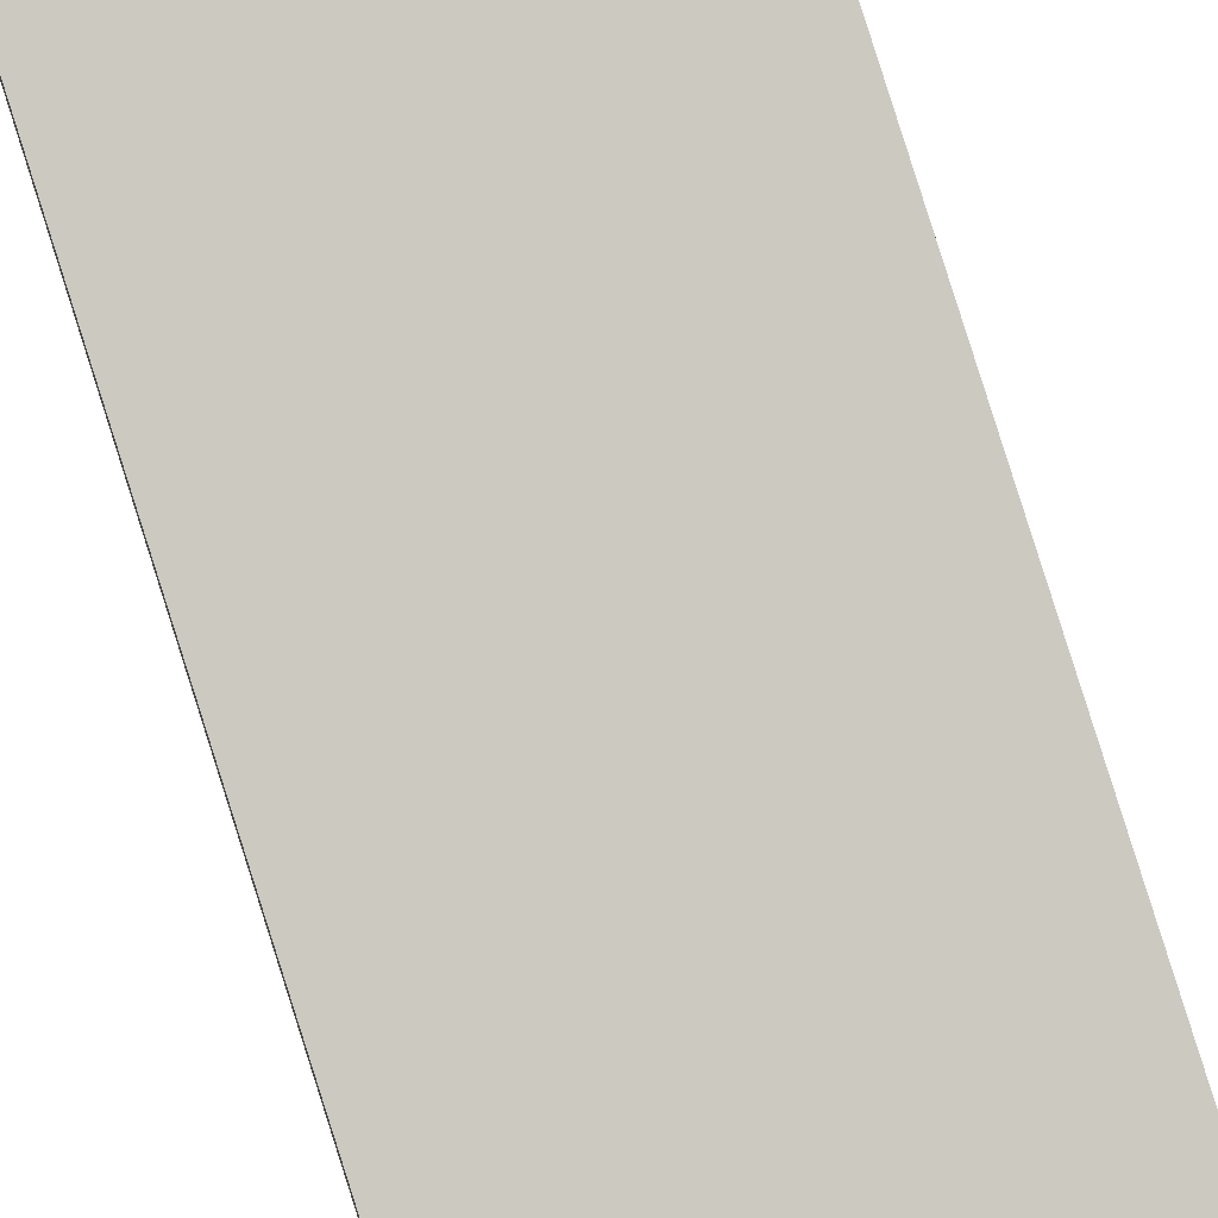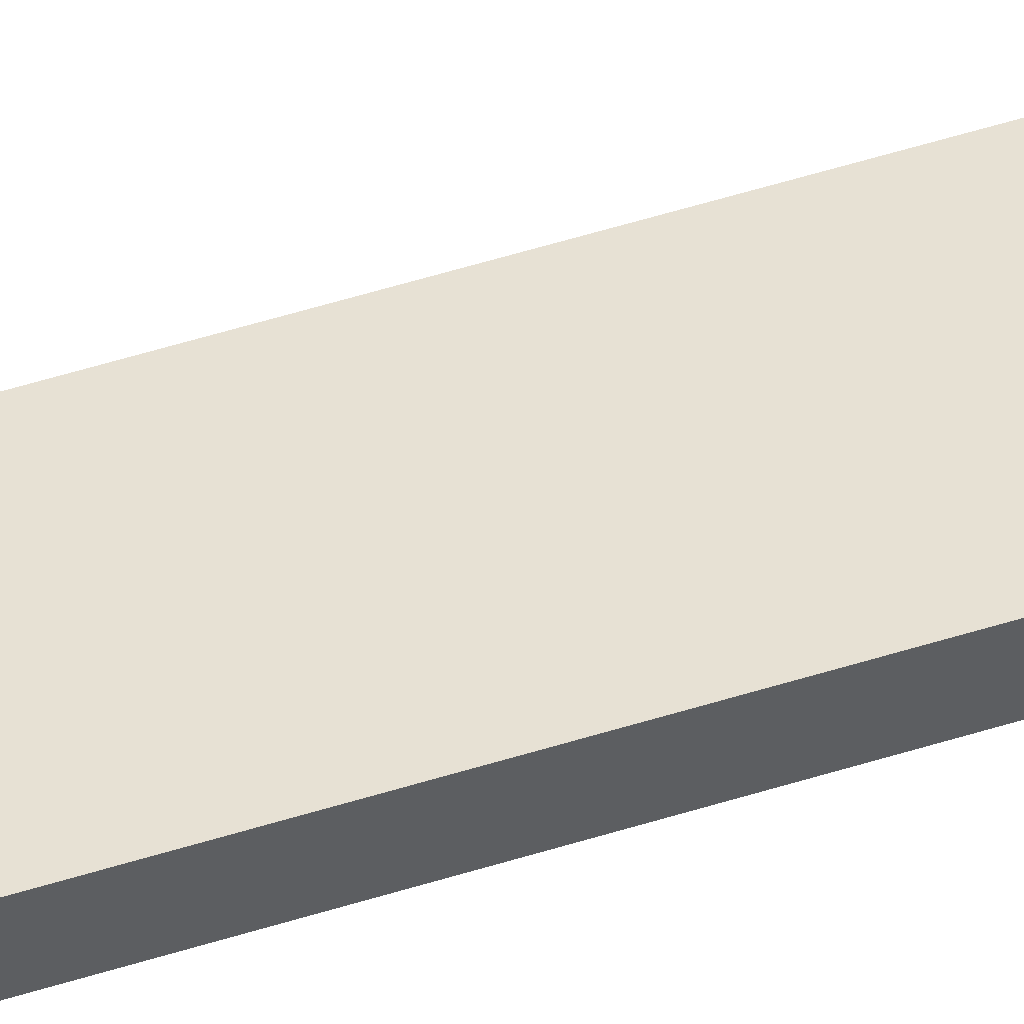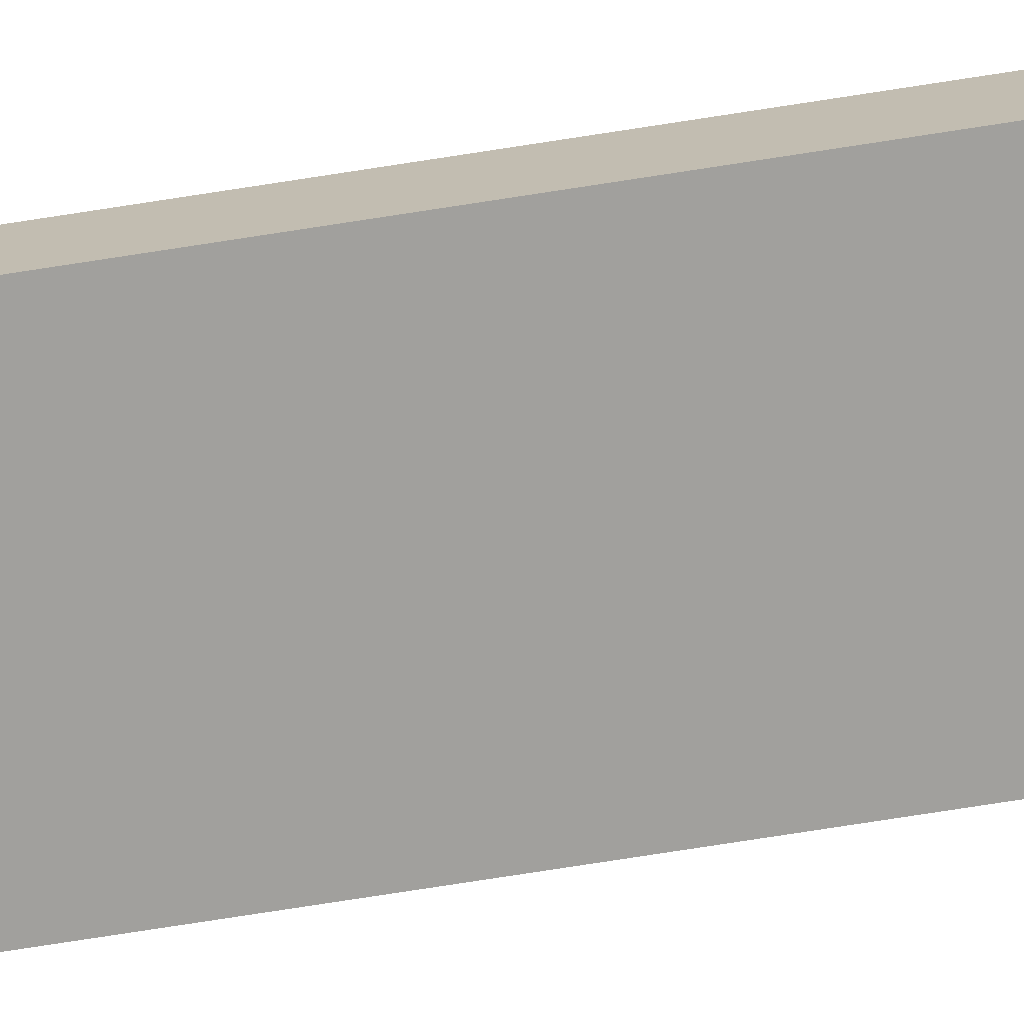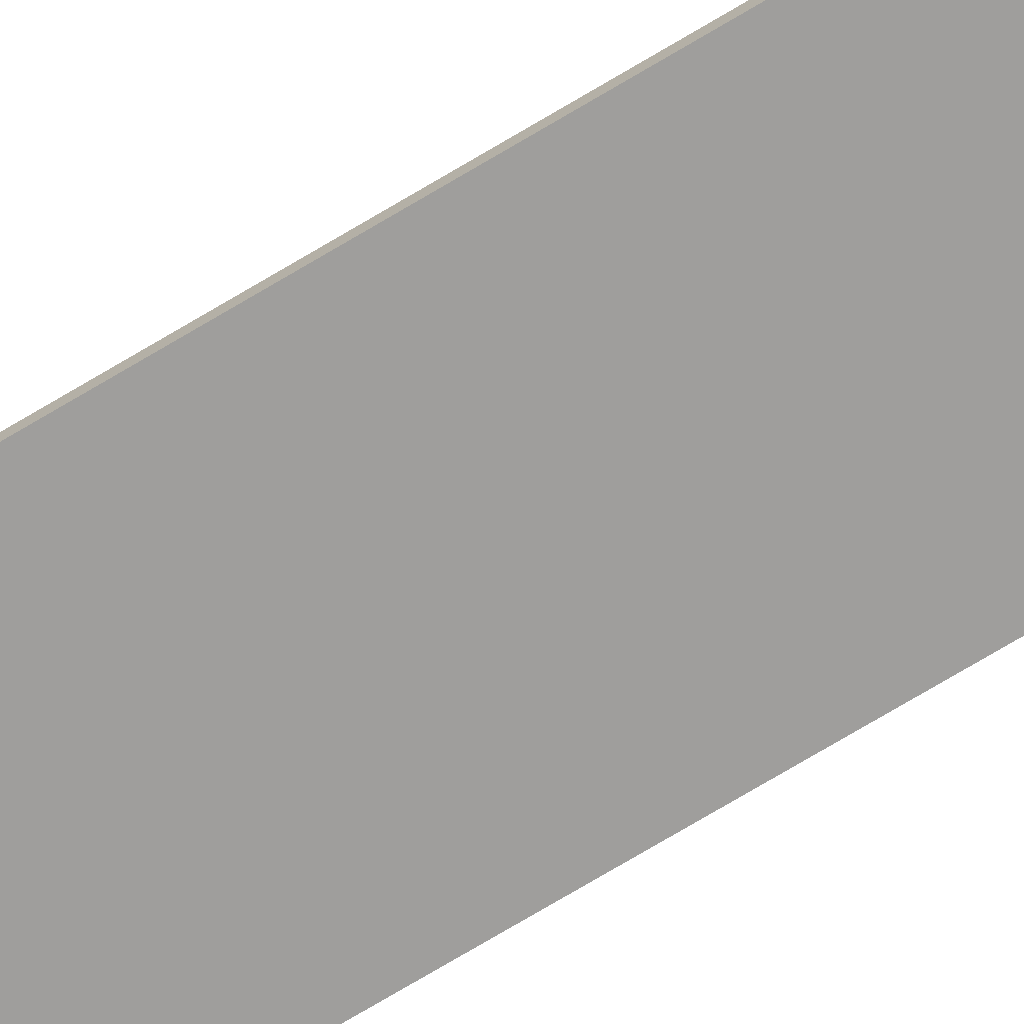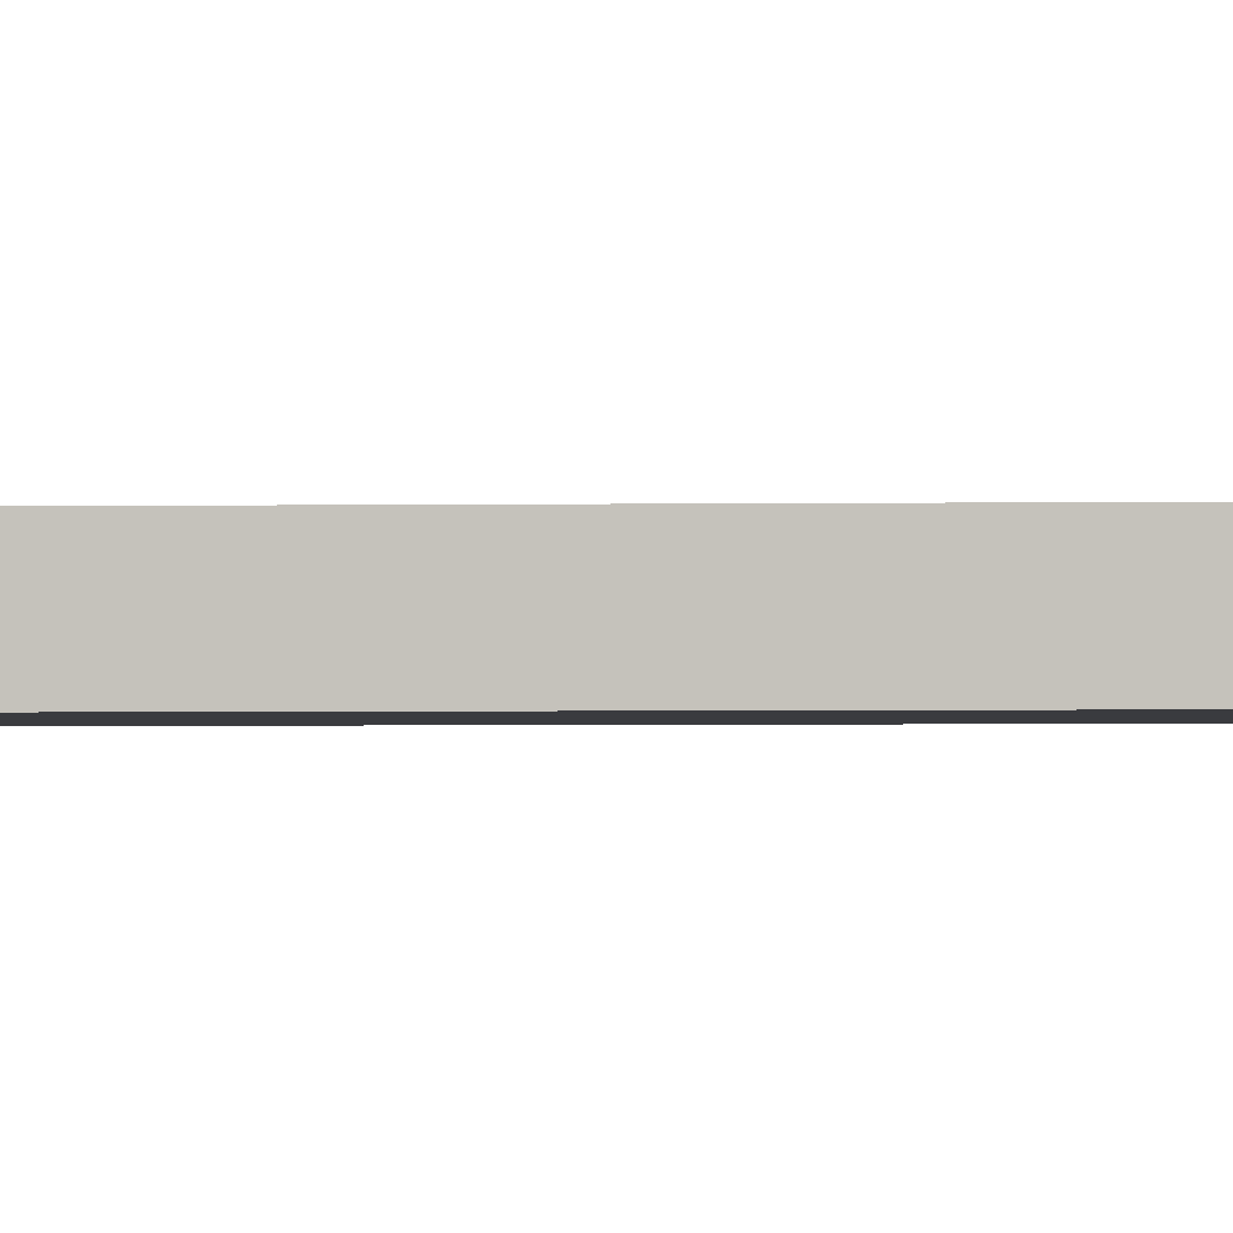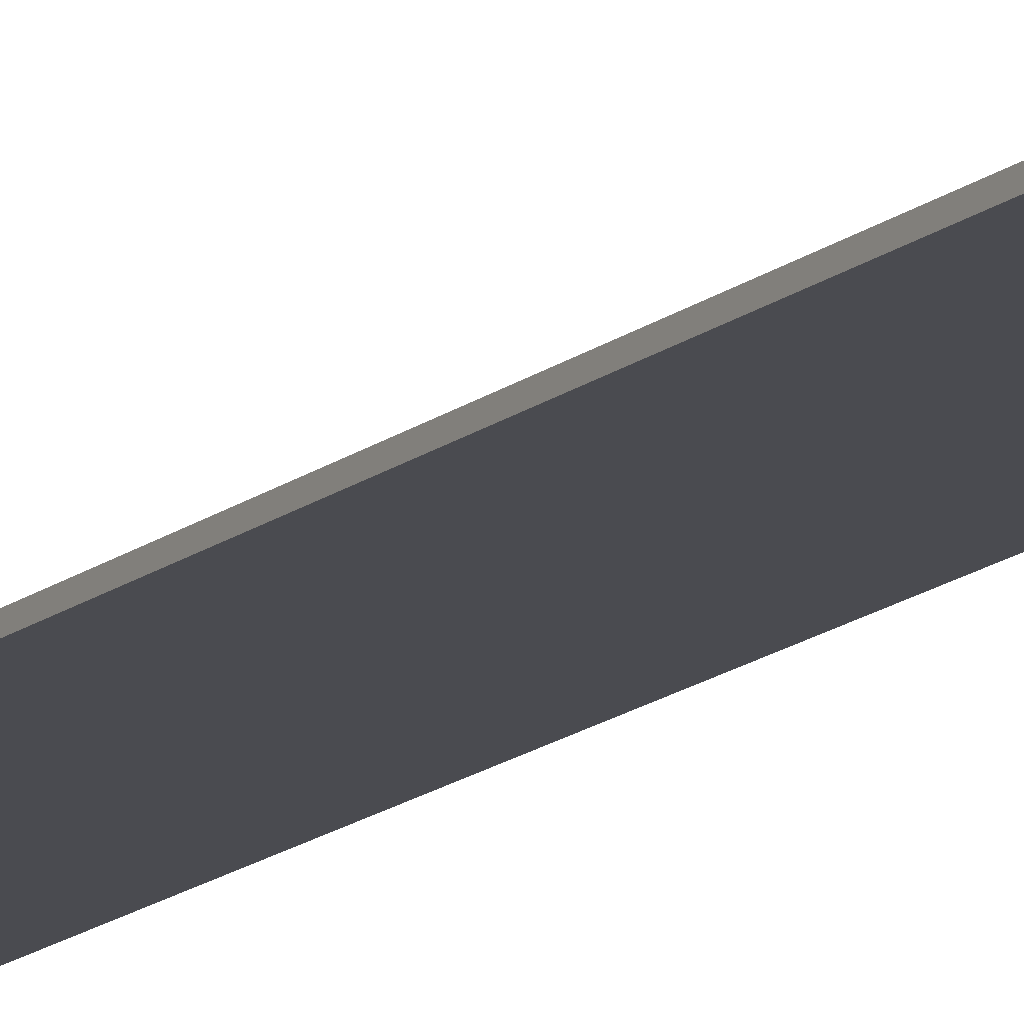
<metadata>
{"format":"obj","ext":"obj","renderer":"f3d","projection":"perspective","resolution":1024,"background":"white","views":[{"elev":77.6,"azim":162.7,"up":"+Y"},{"elev":52.2,"azim":-108.9,"up":"+Y"},{"elev":-71.7,"azim":-81.0,"up":"+Y"},{"elev":-71.1,"azim":121.2,"up":"+Y"},{"elev":-1.2,"azim":-82.1,"up":"+Y"},{"elev":-14.6,"azim":149.4,"up":"+Y"}]}
</metadata>
<code>
g pb_Mesh-5695942
v 1 -0.24 13.61
v -1 -0.24 13.61
v 1 -0.15 13.61
v -1 0.24 13.61
v -1 -0.24 13.61
v -1 -0.24 -13.68
v -1 0.24 13.61
v -1 0.24 -13.68
v -1 -0.24 -13.68
v 1 -0.24 -13.68
v -1 0.24 -13.68
v 1 -0.15 -13.68
v 1 -0.24 -13.68
v 1 -0.24 13.61
v 1 -0.15 -13.68
v 1 -0.15 13.61
v 1 -0.15 13.61
v -1 0.24 13.61
v 1 -0.15 -13.68
v -1 0.24 -13.68
v 1 -0.24 -13.68
v -1 -0.24 -13.68
v 1 -0.24 13.61
v -1 -0.24 13.61
g pb_Mesh-5695942_0
f 3 2 1
f 3 4 2
f 7 6 5
f 7 8 6
f 11 10 9
f 11 12 10
f 15 14 13
f 15 16 14
f 19 18 17
f 19 20 18
f 23 22 21
f 23 24 22

</code>
